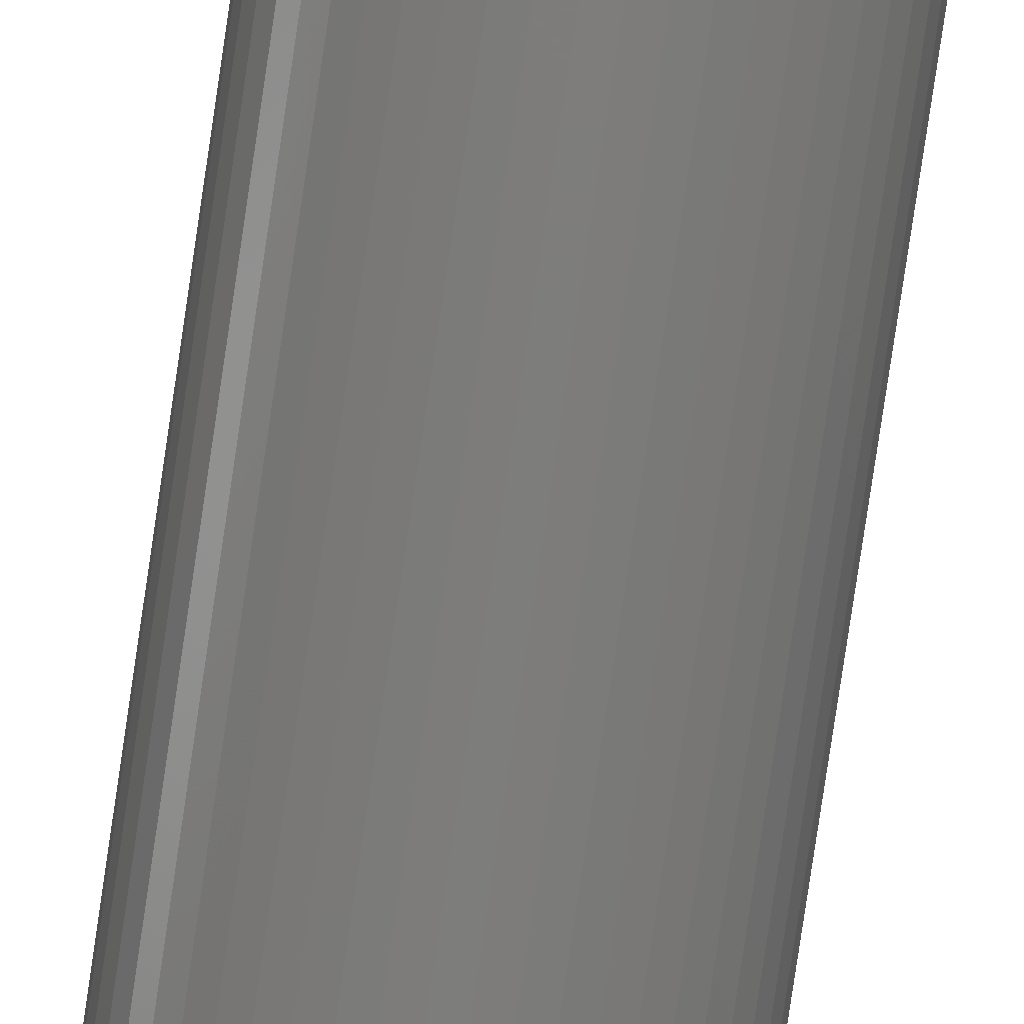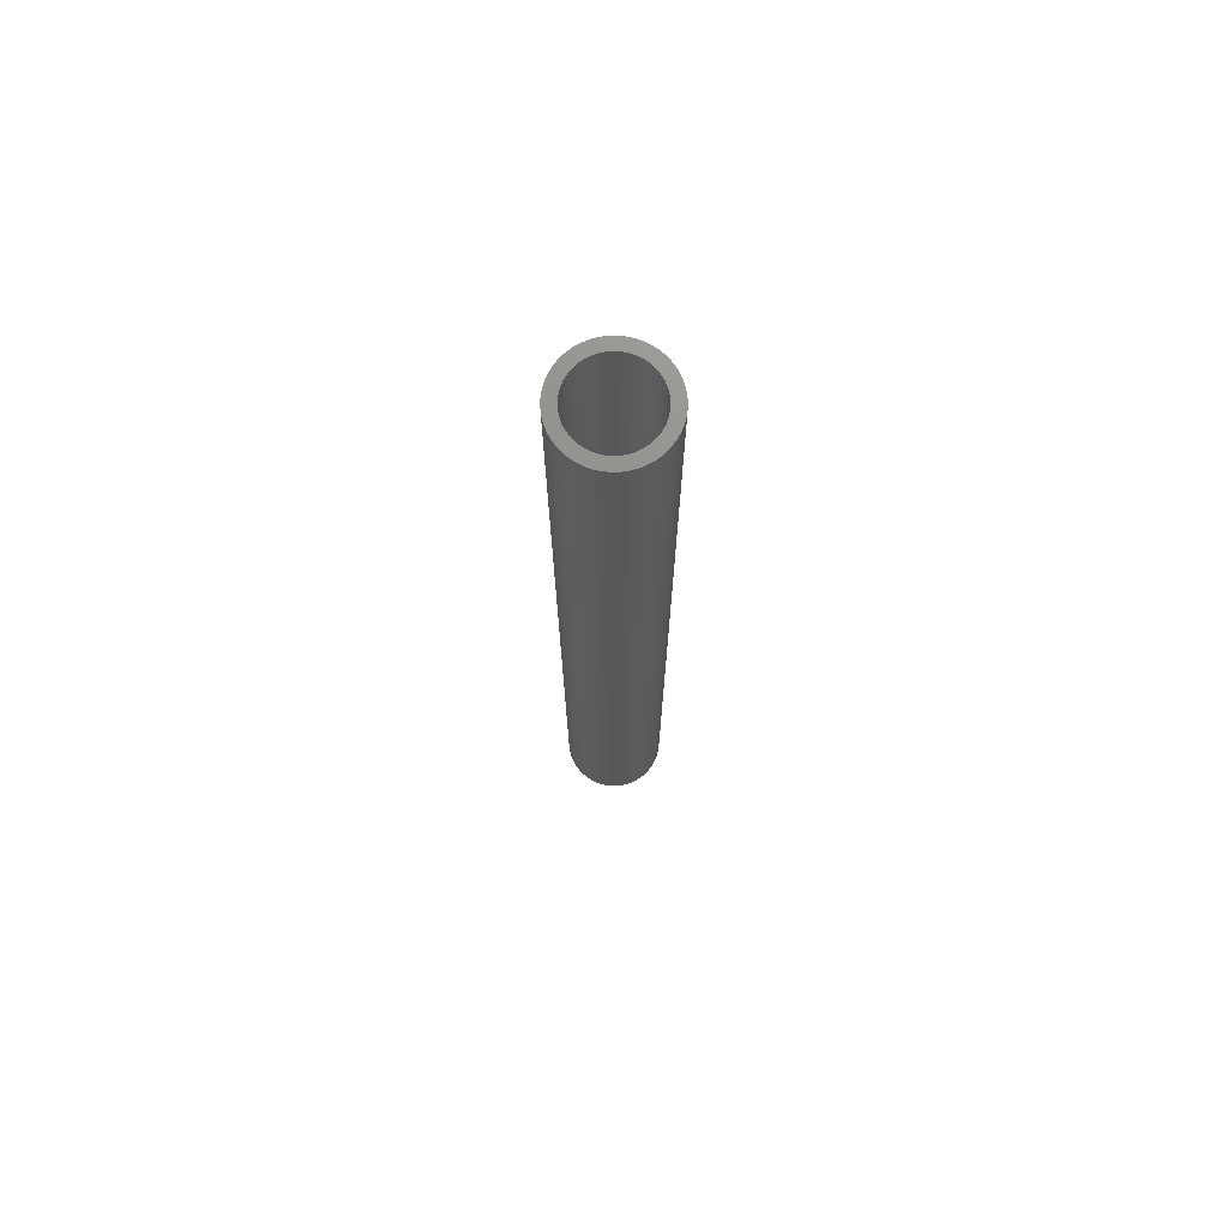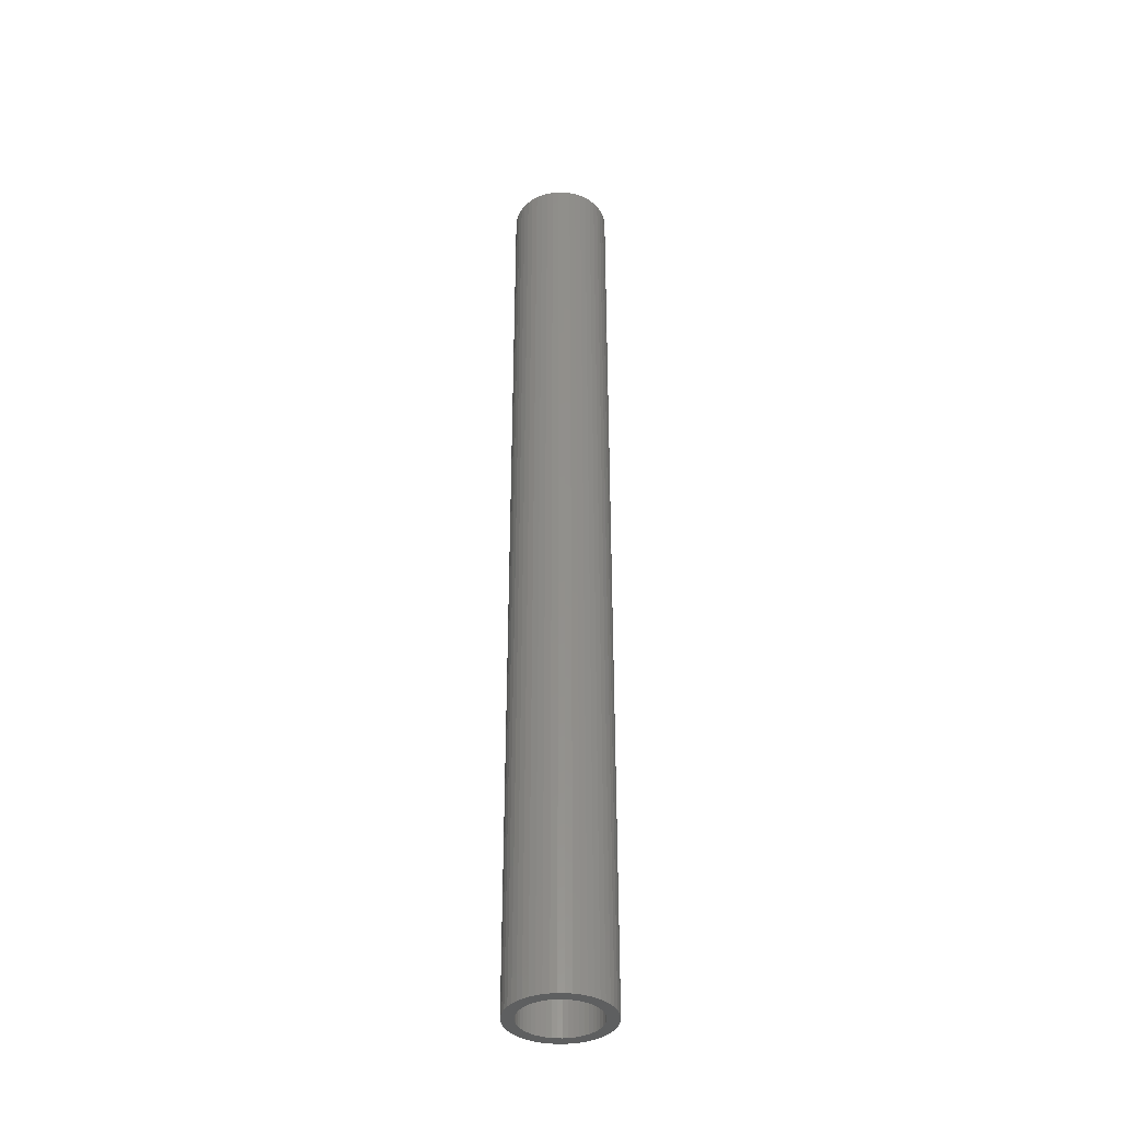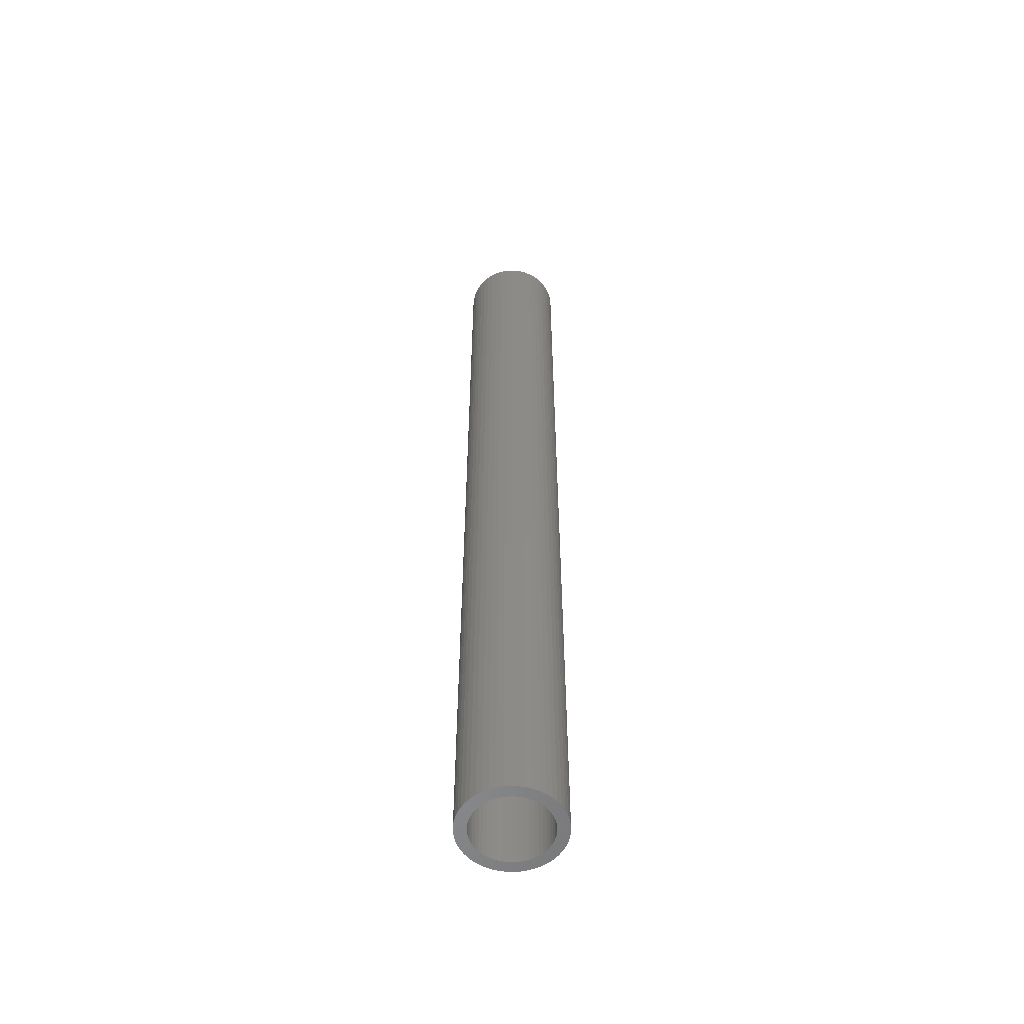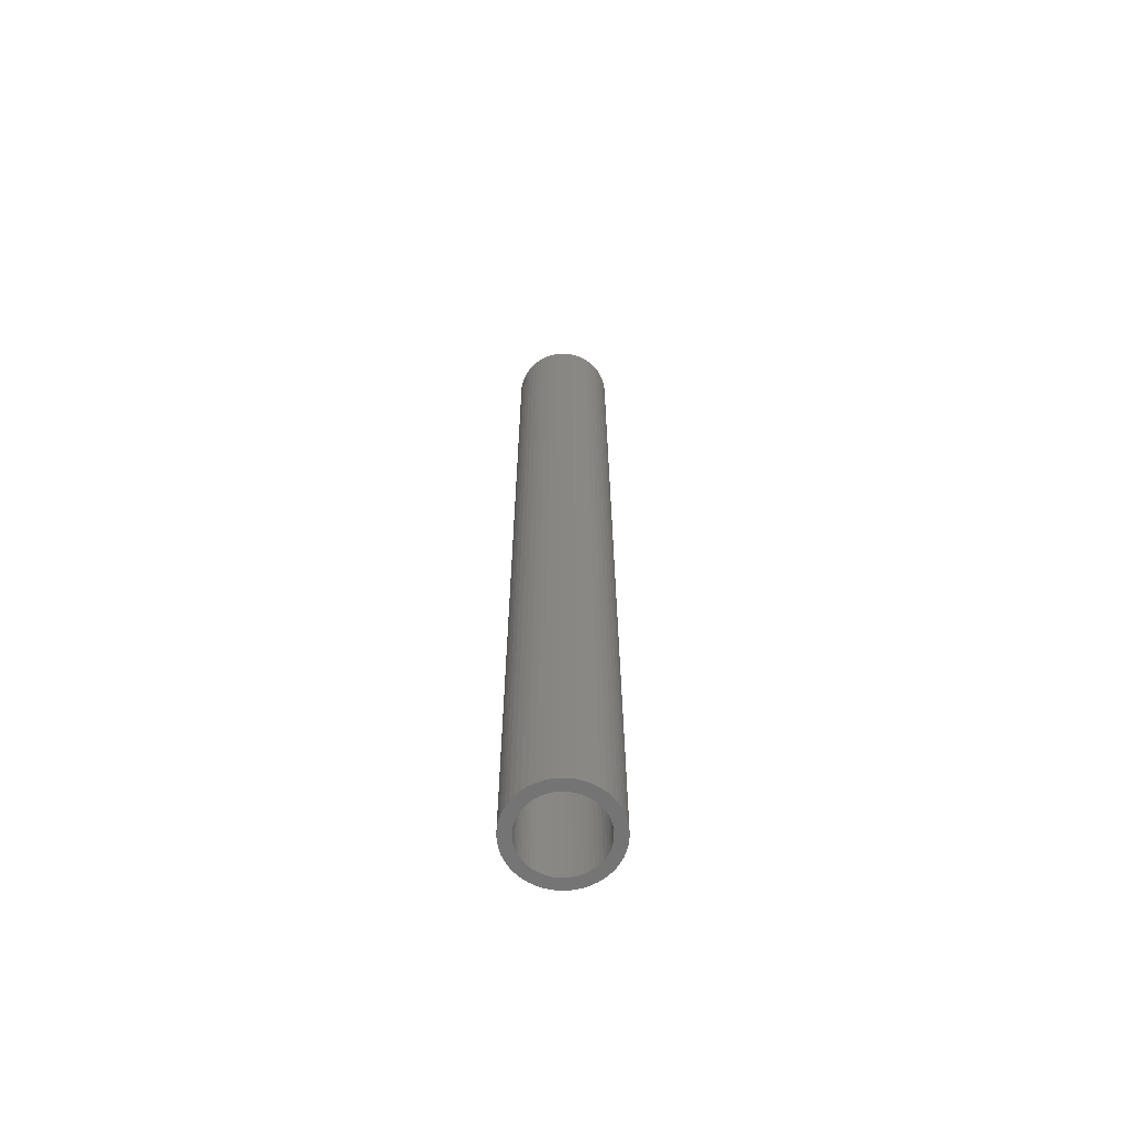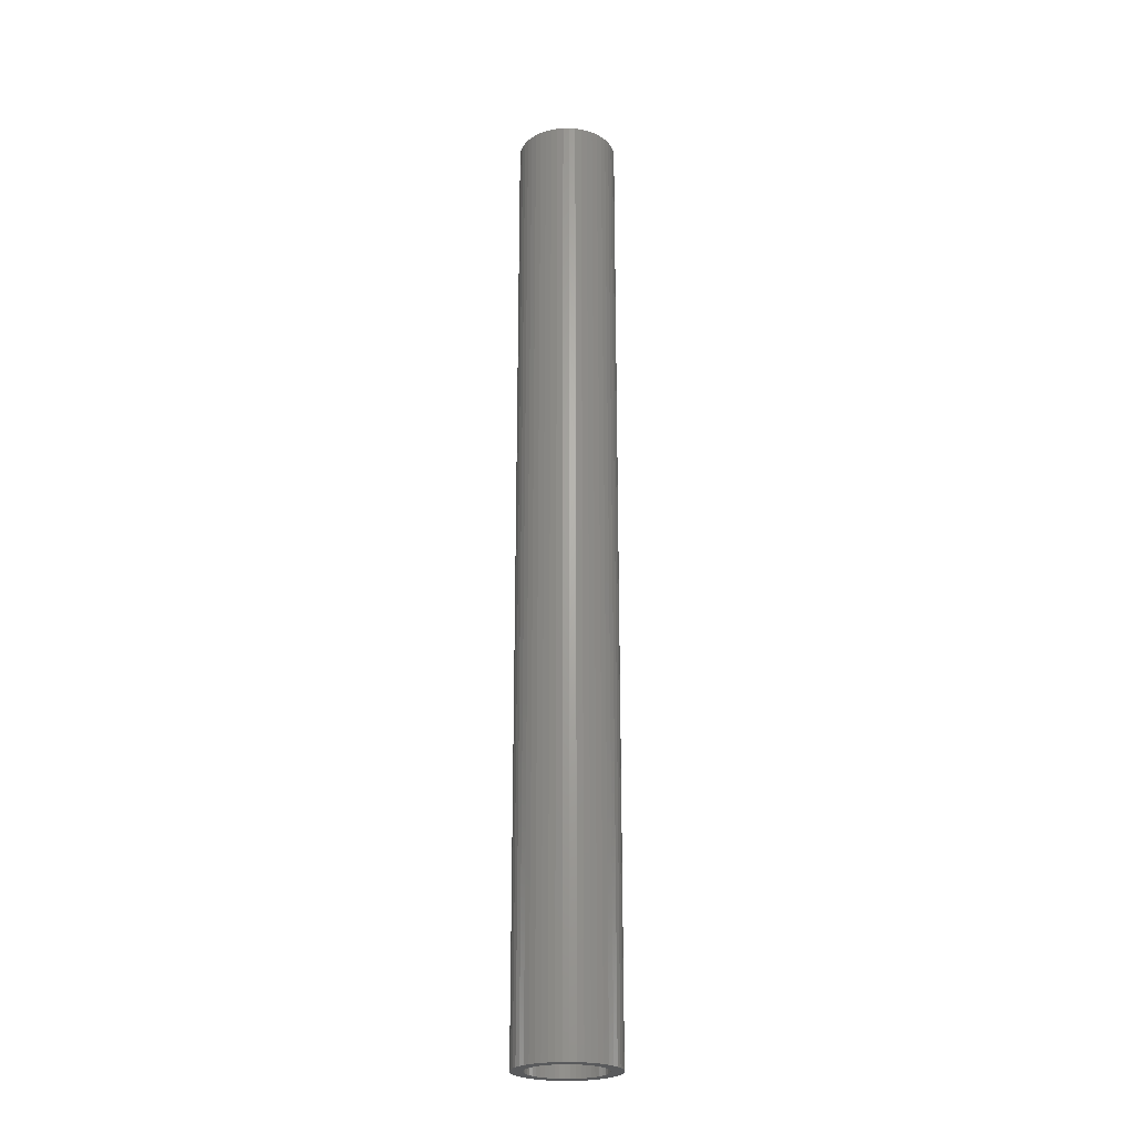
<metadata>
{"format":"stl","ext":"stl","renderer":"f3d","projection":"perspective","resolution":1024,"background":"white","views":[{"elev":-76.7,"azim":-8.3,"up":"+Y"},{"elev":72.7,"azim":119.8,"up":"+Z"},{"elev":-37.7,"azim":-144.9,"up":"+Z"},{"elev":-55.9,"azim":-2.2,"up":"+Z"},{"elev":-64.8,"azim":-80.2,"up":"+Z"},{"elev":-23.8,"azim":65.8,"up":"+Z"}]}
</metadata>
<code>
# stl→obj: 200 verts, 400 faces
v 2.35 0 22.5
v 2.331 0.2945 -22.5
v 2.331 0.2945 22.5
v 2.35 0 -22.5
v -2.35 0 -22.5
v -2.331 0.2945 22.5
v -2.331 0.2945 -22.5
v -2.35 0 22.5
v 0.1476 2.345 -22.5
v -0.1476 2.345 22.5
v 0.1476 2.345 22.5
v -0.1476 2.345 -22.5
v -0.1476 -2.345 -22.5
v 0.1476 -2.345 22.5
v -0.1476 -2.345 22.5
v 0.1476 -2.345 -22.5
v 1.713 1.609 -22.5
v 1.498 1.811 22.5
v 1.713 1.609 22.5
v 1.498 1.811 -22.5
v -1.498 1.811 -22.5
v -1.713 1.609 22.5
v -1.498 1.811 22.5
v -1.713 1.609 -22.5
v -0.7262 2.235 -22.5
v -1.001 2.126 22.5
v -0.7262 2.235 22.5
v -1.001 2.126 -22.5
v 2.185 0.8651 22.5
v 2.059 1.132 -22.5
v 2.059 1.132 22.5
v 2.185 0.8651 -22.5
v 1.901 1.381 -22.5
v 1.901 1.381 22.5
v 1.001 2.126 -22.5
v 0.7262 2.235 22.5
v 1.001 2.126 22.5
v 0.7262 2.235 -22.5
v 1.259 1.984 22.5
v 1.259 1.984 -22.5
v -2.185 0.8651 -22.5
v -2.059 1.132 22.5
v -2.059 1.132 -22.5
v -2.185 0.8651 22.5
v -1.901 1.381 -22.5
v -1.901 1.381 22.5
v 1.8 0 22.5
v 1.786 0.2256 22.5
v 2.276 0.5844 22.5
v 2.331 -0.2945 22.5
v 1.743 0.4476 22.5
v 1.786 -0.2256 22.5
v 1.674 0.6626 22.5
v 2.276 -0.5844 22.5
v 1.577 0.8672 22.5
v 1.743 -0.4476 22.5
v 2.185 -0.8651 22.5
v 1.456 1.058 22.5
v 1.312 1.232 22.5
v 1.147 1.387 22.5
v 0.9645 1.52 22.5
v 0.7664 1.629 22.5
v 0.5562 1.712 22.5
v 0.4403 2.308 22.5
v 0.3373 1.768 22.5
v 0.113 1.796 22.5
v -0.113 1.796 22.5
v -0.3373 1.768 22.5
v -0.4403 2.308 22.5
v -0.5562 1.712 22.5
v -0.7664 1.629 22.5
v -0.9645 1.52 22.5
v -1.259 1.984 22.5
v -1.147 1.387 22.5
v -1.312 1.232 22.5
v -1.456 1.058 22.5
v -1.577 0.8672 22.5
v -1.674 0.6626 22.5
v -1.743 0.4476 22.5
v 1.674 -0.6626 22.5
v 2.059 -1.132 22.5
v 1.577 -0.8672 22.5
v 1.901 -1.381 22.5
v 1.456 -1.058 22.5
v 1.713 -1.609 22.5
v 1.312 -1.232 22.5
v 1.498 -1.811 22.5
v 1.147 -1.387 22.5
v 1.259 -1.984 22.5
v 0.9645 -1.52 22.5
v 1.001 -2.126 22.5
v 0.7664 -1.629 22.5
v 0.7262 -2.235 22.5
v 0.5562 -1.712 22.5
v 0.4403 -2.308 22.5
v 0.3373 -1.768 22.5
v 0.113 -1.796 22.5
v -0.113 -1.796 22.5
v -0.3373 -1.768 22.5
v -0.4403 -2.308 22.5
v -0.5562 -1.712 22.5
v -0.7262 -2.235 22.5
v -0.7664 -1.629 22.5
v -1.001 -2.126 22.5
v -0.9645 -1.52 22.5
v -1.259 -1.984 22.5
v -1.147 -1.387 22.5
v -1.498 -1.811 22.5
v -1.312 -1.232 22.5
v -1.713 -1.609 22.5
v -1.456 -1.058 22.5
v -1.901 -1.381 22.5
v -1.577 -0.8672 22.5
v -2.059 -1.132 22.5
v -1.674 -0.6626 22.5
v -2.185 -0.8651 22.5
v -1.743 -0.4476 22.5
v -2.276 -0.5844 22.5
v -1.786 -0.2256 22.5
v -2.331 -0.2945 22.5
v -1.8 0 22.5
v -2.276 0.5844 22.5
v -1.786 0.2256 22.5
v -1.259 1.984 -22.5
v -0.4403 2.308 -22.5
v 1.8 0 -22.5
v 2.331 -0.2945 -22.5
v 1.786 -0.2256 -22.5
v 2.276 -0.5844 -22.5
v 1.743 -0.4476 -22.5
v 2.185 -0.8651 -22.5
v 1.786 0.2256 -22.5
v 1.674 -0.6626 -22.5
v 2.059 -1.132 -22.5
v 2.276 0.5844 -22.5
v 1.577 -0.8672 -22.5
v 1.901 -1.381 -22.5
v 1.743 0.4476 -22.5
v 1.456 -1.058 -22.5
v 1.713 -1.609 -22.5
v 1.312 -1.232 -22.5
v 1.498 -1.811 -22.5
v 1.147 -1.387 -22.5
v 1.259 -1.984 -22.5
v 0.9645 -1.52 -22.5
v 1.001 -2.126 -22.5
v 0.7664 -1.629 -22.5
v 0.7262 -2.235 -22.5
v 0.5562 -1.712 -22.5
v 0.4403 -2.308 -22.5
v 0.3373 -1.768 -22.5
v 0.113 -1.796 -22.5
v -0.113 -1.796 -22.5
v -0.3373 -1.768 -22.5
v -0.4403 -2.308 -22.5
v -0.5562 -1.712 -22.5
v -0.7262 -2.235 -22.5
v -0.7664 -1.629 -22.5
v -1.001 -2.126 -22.5
v -0.9645 -1.52 -22.5
v -1.259 -1.984 -22.5
v -1.147 -1.387 -22.5
v -1.498 -1.811 -22.5
v -1.312 -1.232 -22.5
v -1.713 -1.609 -22.5
v -1.456 -1.058 -22.5
v -1.901 -1.381 -22.5
v -1.577 -0.8672 -22.5
v -2.059 -1.132 -22.5
v -1.674 -0.6626 -22.5
v -2.185 -0.8651 -22.5
v -1.743 -0.4476 -22.5
v 1.674 0.6626 -22.5
v 1.577 0.8672 -22.5
v 1.456 1.058 -22.5
v 1.312 1.232 -22.5
v 1.147 1.387 -22.5
v 0.9645 1.52 -22.5
v 0.7664 1.629 -22.5
v 0.5562 1.712 -22.5
v 0.4403 2.308 -22.5
v 0.3373 1.768 -22.5
v 0.113 1.796 -22.5
v -0.113 1.796 -22.5
v -0.3373 1.768 -22.5
v -0.5562 1.712 -22.5
v -0.7664 1.629 -22.5
v -0.9645 1.52 -22.5
v -1.147 1.387 -22.5
v -1.312 1.232 -22.5
v -1.456 1.058 -22.5
v -1.577 0.8672 -22.5
v -1.674 0.6626 -22.5
v -1.743 0.4476 -22.5
v -2.276 0.5844 -22.5
v -1.786 0.2256 -22.5
v -1.8 0 -22.5
v -2.276 -0.5844 -22.5
v -1.786 -0.2256 -22.5
v -2.331 -0.2945 -22.5
f 1 2 3
f 2 1 4
f 5 6 7
f 6 5 8
f 9 10 11
f 10 9 12
f 13 14 15
f 14 13 16
f 17 18 19
f 18 17 20
f 21 22 23
f 22 21 24
f 25 26 27
f 26 25 28
f 29 30 31
f 30 29 32
f 31 33 34
f 33 31 30
f 35 36 37
f 36 35 38
f 20 39 18
f 39 20 40
f 41 42 43
f 42 41 44
f 45 22 24
f 22 45 46
f 47 1 3
f 48 3 49
f 1 47 50
f 51 49 29
f 52 50 47
f 53 29 31
f 50 52 54
f 55 31 34
f 56 54 52
f 54 56 57
f 3 48 47
f 49 51 48
f 58 34 19
f 29 53 51
f 31 55 53
f 59 19 18
f 34 58 55
f 19 59 58
f 60 18 39
f 18 60 59
f 61 39 37
f 39 61 60
f 37 62 61
f 36 62 37
f 36 63 62
f 64 63 36
f 64 65 63
f 11 65 64
f 11 66 65
f 11 67 66
f 10 67 11
f 10 68 67
f 69 68 10
f 69 70 68
f 27 70 69
f 27 71 70
f 26 71 27
f 71 26 72
f 73 72 26
f 72 73 74
f 23 74 73
f 74 23 75
f 22 75 23
f 75 22 76
f 46 76 22
f 76 46 77
f 42 77 46
f 77 42 78
f 44 78 42
f 78 44 79
f 80 57 56
f 57 80 81
f 82 81 80
f 81 82 83
f 84 83 82
f 83 84 85
f 86 85 84
f 85 86 87
f 88 87 86
f 87 88 89
f 90 89 88
f 89 90 91
f 92 91 90
f 92 93 91
f 94 93 92
f 94 95 93
f 96 95 94
f 96 14 95
f 97 14 96
f 98 14 97
f 98 15 14
f 99 15 98
f 99 100 15
f 101 100 99
f 101 102 100
f 103 102 101
f 104 103 105
f 103 104 102
f 106 105 107
f 105 106 104
f 108 107 109
f 110 109 111
f 107 108 106
f 112 111 113
f 114 113 115
f 109 110 108
f 116 115 117
f 118 117 119
f 120 119 121
f 122 79 44
f 111 112 110
f 79 122 123
f 113 114 112
f 6 123 122
f 115 116 114
f 123 6 121
f 117 118 116
f 8 121 6
f 119 120 118
f 121 8 120
f 28 73 26
f 73 28 124
f 125 27 69
f 27 125 25
f 126 4 127
f 128 127 129
f 4 126 2
f 130 129 131
f 132 2 126
f 133 131 134
f 2 132 135
f 136 134 137
f 138 135 132
f 135 138 32
f 127 128 126
f 129 130 128
f 139 137 140
f 131 133 130
f 134 136 133
f 141 140 142
f 137 139 136
f 140 141 139
f 143 142 144
f 142 143 141
f 145 144 146
f 144 145 143
f 146 147 145
f 148 147 146
f 148 149 147
f 150 149 148
f 150 151 149
f 16 151 150
f 16 152 151
f 16 153 152
f 13 153 16
f 13 154 153
f 155 154 13
f 155 156 154
f 157 156 155
f 157 158 156
f 159 158 157
f 158 159 160
f 161 160 159
f 160 161 162
f 163 162 161
f 162 163 164
f 165 164 163
f 164 165 166
f 167 166 165
f 166 167 168
f 169 168 167
f 168 169 170
f 171 170 169
f 170 171 172
f 173 32 138
f 32 173 30
f 174 30 173
f 30 174 33
f 175 33 174
f 33 175 17
f 176 17 175
f 17 176 20
f 177 20 176
f 20 177 40
f 178 40 177
f 40 178 35
f 179 35 178
f 179 38 35
f 180 38 179
f 180 181 38
f 182 181 180
f 182 9 181
f 183 9 182
f 184 9 183
f 184 12 9
f 185 12 184
f 185 125 12
f 186 125 185
f 186 25 125
f 187 25 186
f 28 187 188
f 187 28 25
f 124 188 189
f 188 124 28
f 21 189 190
f 24 190 191
f 189 21 124
f 45 191 192
f 43 192 193
f 190 24 21
f 41 193 194
f 195 194 196
f 7 196 197
f 198 172 171
f 191 45 24
f 172 198 199
f 192 43 45
f 200 199 198
f 193 41 43
f 199 200 197
f 194 195 41
f 5 197 200
f 196 7 195
f 197 5 7
f 148 91 93
f 91 148 146
f 49 32 29
f 32 49 135
f 3 135 49
f 135 3 2
f 34 17 19
f 17 34 33
f 38 64 36
f 64 38 181
f 181 11 64
f 11 181 9
f 40 37 39
f 37 40 35
f 43 46 45
f 46 43 42
f 195 44 41
f 44 195 122
f 7 122 195
f 122 7 6
f 124 23 73
f 23 124 21
f 12 69 10
f 69 12 125
f 50 4 1
f 4 50 127
f 57 129 54
f 129 57 131
f 54 127 50
f 127 54 129
f 165 108 110
f 108 165 163
f 169 116 171
f 116 169 114
f 165 112 167
f 112 165 110
f 144 87 89
f 87 144 142
f 198 120 200
f 120 198 118
f 200 8 5
f 8 200 120
f 171 118 198
f 118 171 116
f 85 137 83
f 137 85 140
f 146 89 91
f 89 146 144
f 81 131 57
f 131 81 134
f 83 134 81
f 134 83 137
f 155 15 100
f 15 155 13
f 159 102 104
f 102 159 157
f 157 100 102
f 100 157 155
f 167 114 169
f 114 167 112
f 142 85 87
f 85 142 140
f 150 93 95
f 93 150 148
f 16 95 14
f 95 16 150
f 161 104 106
f 104 161 159
f 163 106 108
f 106 163 161
f 79 193 78
f 193 79 194
f 174 58 175
f 58 174 55
f 182 63 65
f 63 182 180
f 180 62 63
f 62 180 179
f 187 70 71
f 70 187 186
f 78 192 77
f 192 78 193
f 130 52 128
f 52 130 56
f 177 59 60
f 59 177 176
f 178 60 61
f 60 178 177
f 123 194 79
f 194 123 196
f 76 190 75
f 190 76 191
f 186 68 70
f 68 186 185
f 190 74 75
f 74 190 189
f 126 48 132
f 48 126 47
f 145 92 90
f 92 145 147
f 175 59 176
f 59 175 58
f 184 66 67
f 66 184 183
f 179 61 62
f 61 179 178
f 121 196 123
f 196 121 197
f 77 191 76
f 191 77 192
f 185 67 68
f 67 185 184
f 189 72 74
f 72 189 188
f 188 71 72
f 71 188 187
f 152 98 97
f 98 152 153
f 115 172 117
f 172 115 170
f 113 170 115
f 170 113 168
f 151 97 96
f 97 151 152
f 173 55 174
f 55 173 53
f 138 53 173
f 53 138 51
f 132 51 138
f 51 132 48
f 183 65 66
f 65 183 182
f 128 47 126
f 47 128 52
f 136 80 133
f 80 136 82
f 133 56 130
f 56 133 80
f 141 88 86
f 88 141 143
f 141 84 139
f 84 141 86
f 158 105 103
f 105 158 160
f 119 197 121
f 197 119 199
f 111 168 113
f 168 111 166
f 147 94 92
f 94 147 149
f 149 96 94
f 96 149 151
f 143 90 88
f 90 143 145
f 139 82 136
f 82 139 84
f 160 107 105
f 107 160 162
f 154 101 99
f 101 154 156
f 162 109 107
f 109 162 164
f 117 199 119
f 199 117 172
f 156 103 101
f 103 156 158
f 153 99 98
f 99 153 154
f 109 166 111
f 166 109 164

</code>
